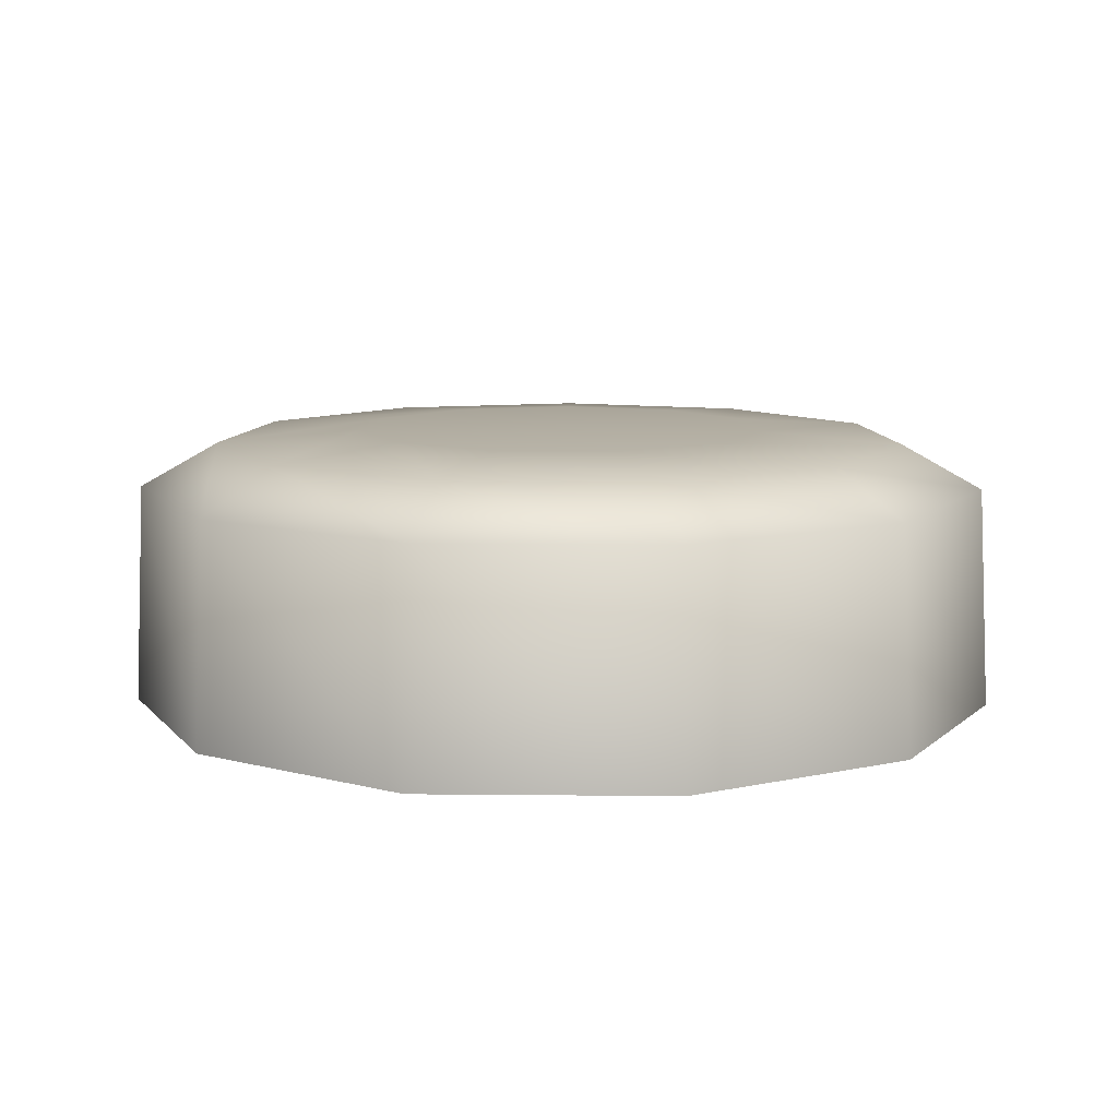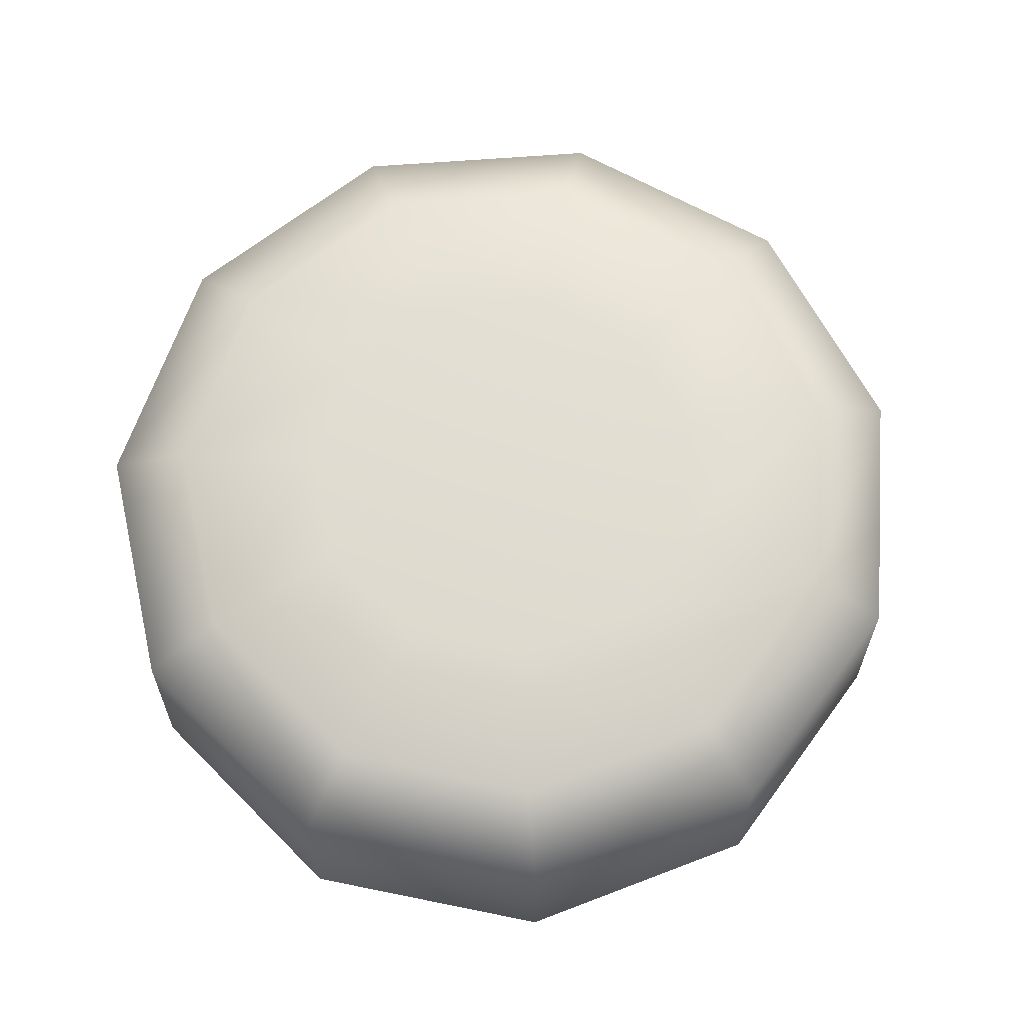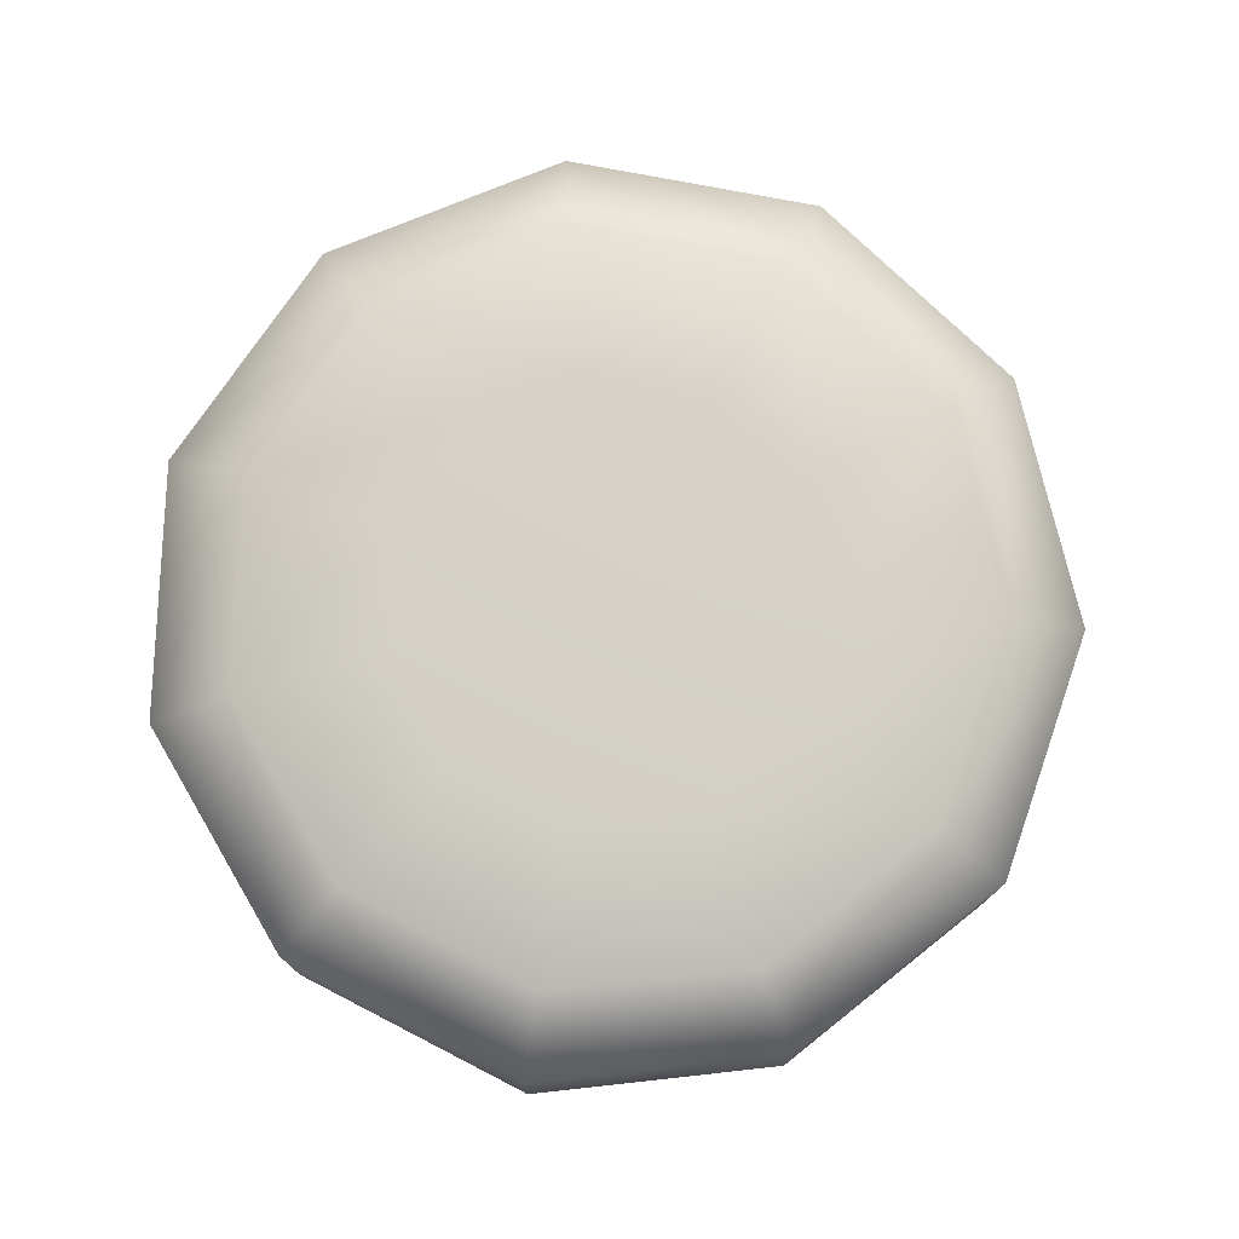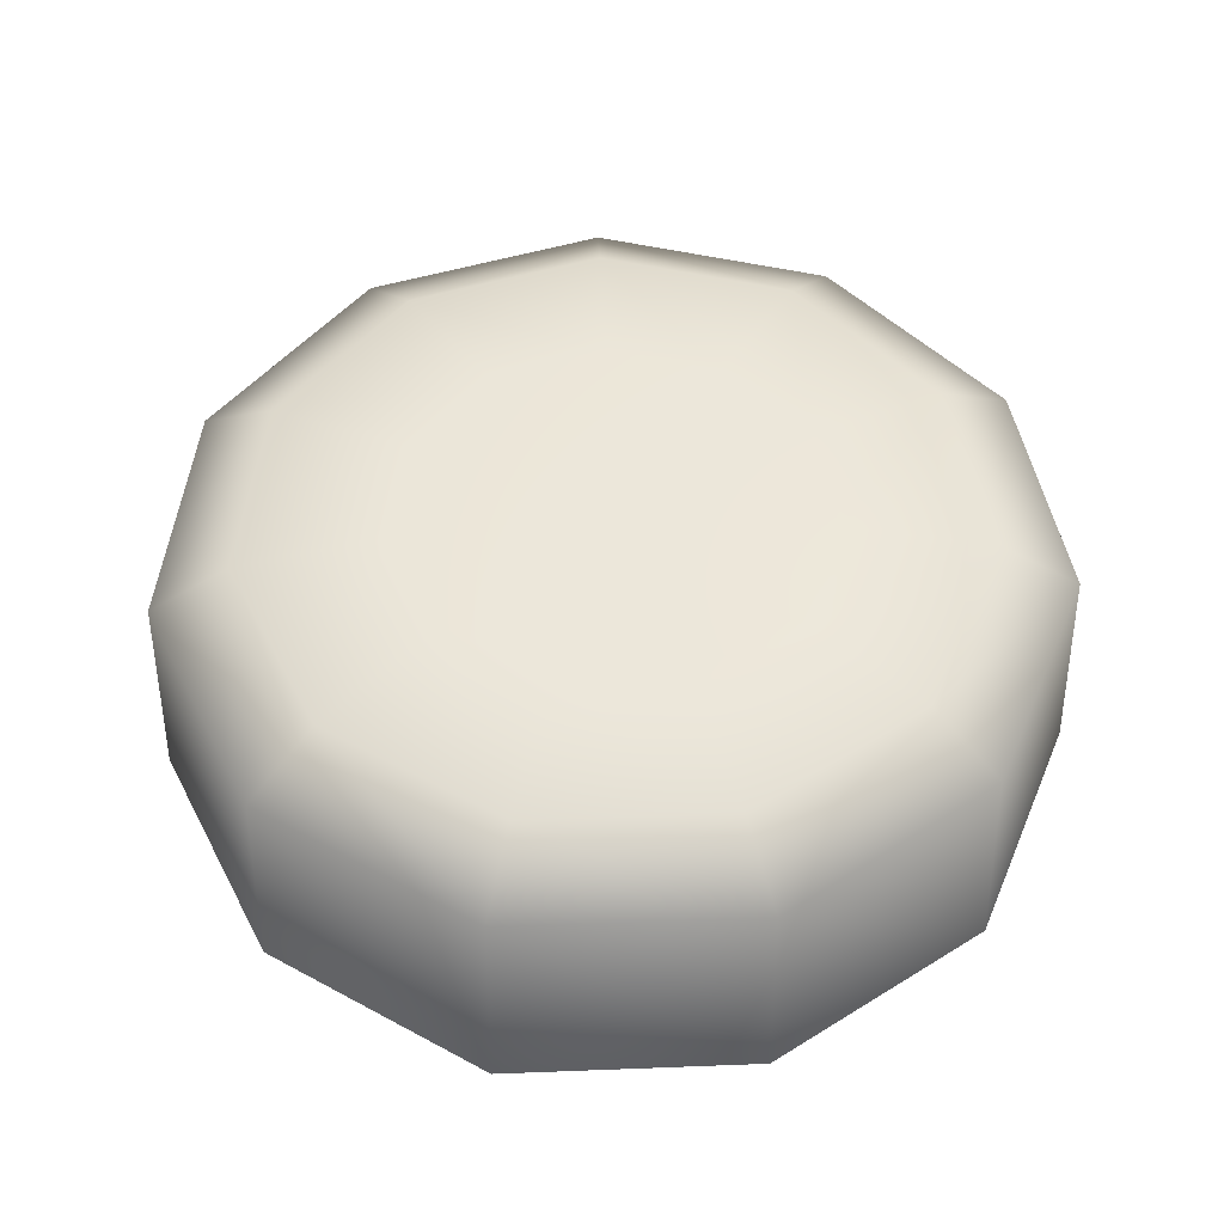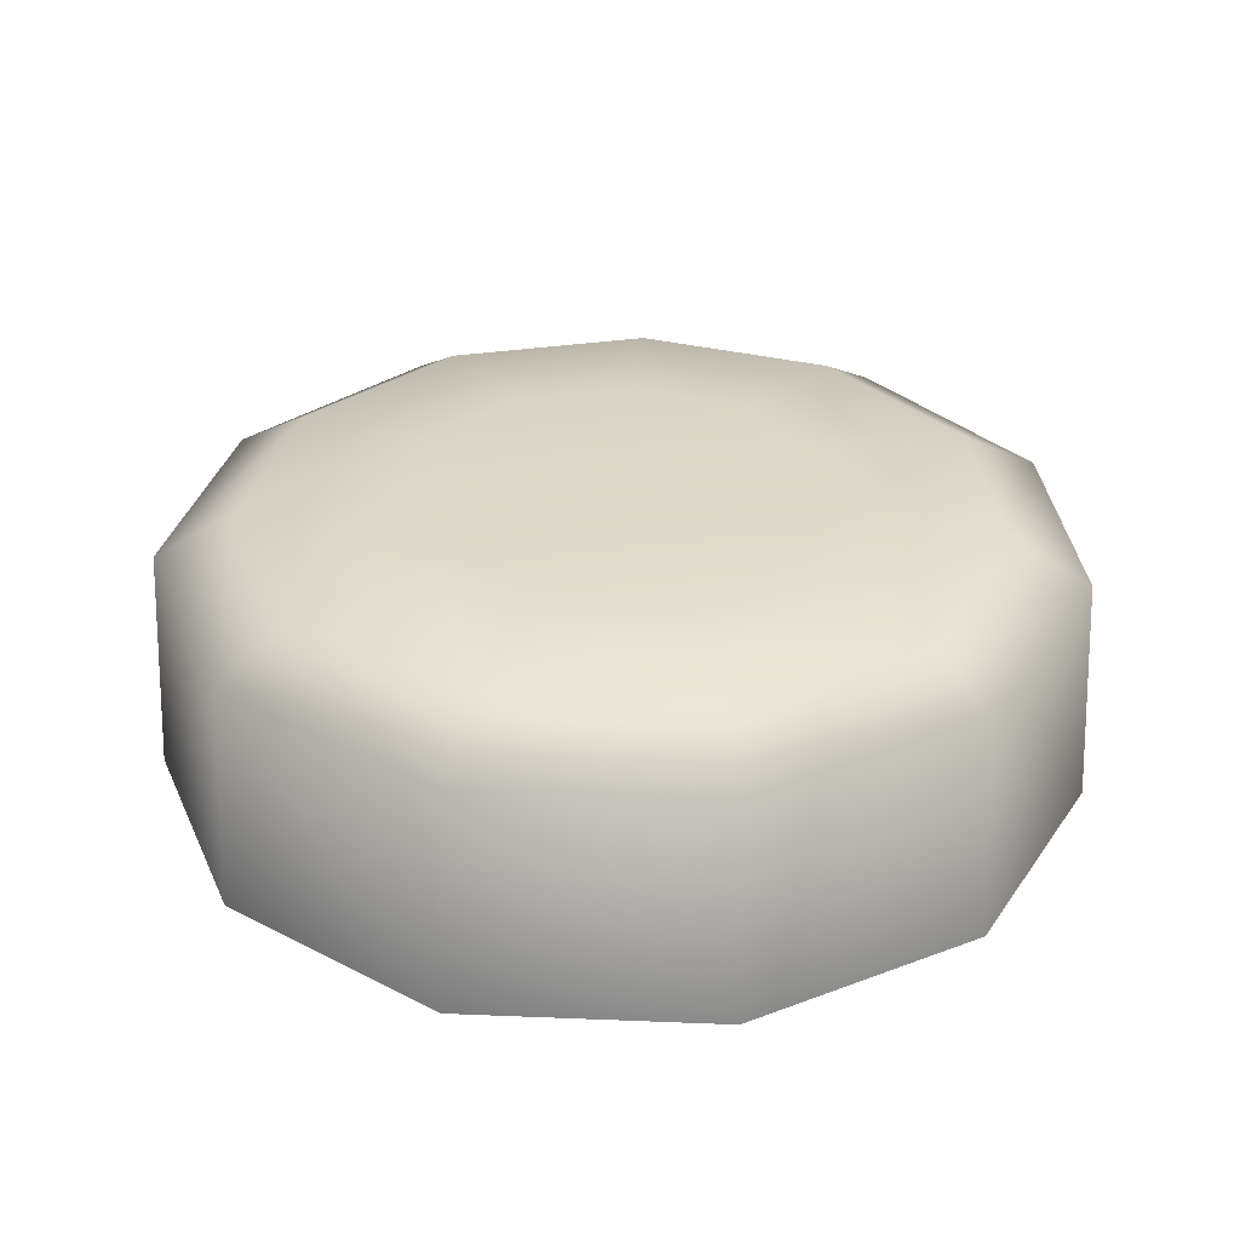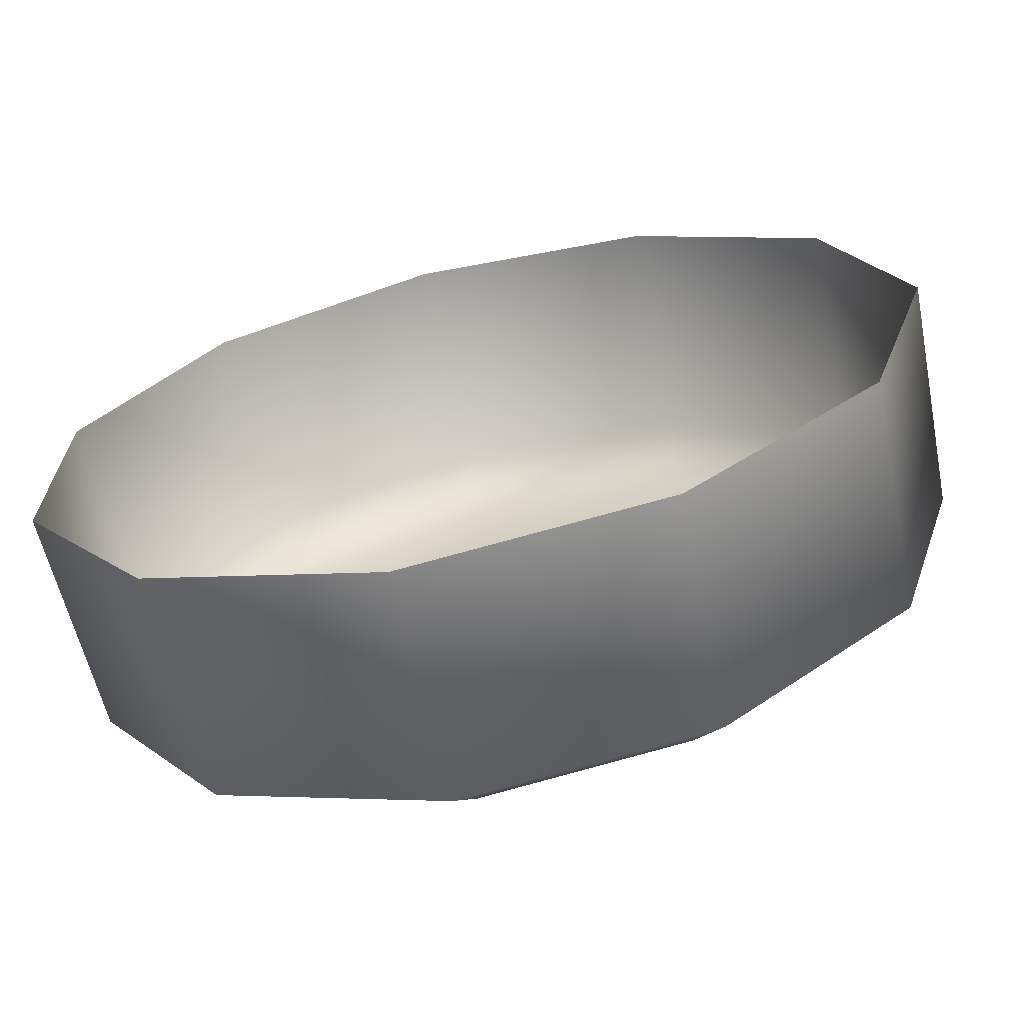
<metadata>
{"format":"obj","ext":"obj","renderer":"f3d","projection":"perspective","resolution":1024,"background":"white","views":[{"elev":9.7,"azim":-71.8,"up":"+Z"},{"elev":69.6,"azim":167.4,"up":"+Z"},{"elev":79.9,"azim":149.7,"up":"+Z"},{"elev":50.0,"azim":-75.8,"up":"+Z"},{"elev":30.8,"azim":-70.0,"up":"+Z"},{"elev":-68.4,"azim":-167.2,"up":"+Y"}]}
</metadata>
<code>
v  0.0158 0.0047 -0.004
v  0.0154 0.0046 0.0041
v  0.0154 -0.0042 0.0041
v  0.0158 -0.0044 -0.004
v  0.0109 0.0124 -0.004
v  0.0106 0.0121 0.0041
v  0.0026 0.0161 -0.004
v  0.0026 0.0157 0.0041
v  -0.0064 0.0148 -0.004
v  -0.0062 0.0145 0.0041
v  -0.0132 0.0089 -0.004
v  -0.0129 0.0087 0.0041
v  -0.0158 0.0002 -0.004
v  -0.0154 0.0002 0.0041
v  -0.0132 -0.0085 -0.004
v  -0.0129 -0.0083 0.0041
v  -0.0064 -0.0145 -0.004
v  -0.0062 -0.0141 0.0041
v  0.0026 -0.0158 -0.004
v  0.0026 -0.0154 0.0041
v  0.0109 -0.012 -0.004
v  0.0106 -0.0117 0.0041
v  0.0076 0.0023 0.0061
v  0.0003 0.0002 0.0062
v  0.0076 -0.0019 0.0061
v  0.0053 0.0059 0.0061
v  0.0014 0.0077 0.0061
v  -0.0028 0.0071 0.0061
v  -0.006 0.0043 0.0061
v  -0.0072 0.0002 0.0061
v  -0.006 -0.0039 0.0061
v  -0.0028 -0.0067 0.0061
v  0.0014 -0.0073 0.0061
v  0.0053 -0.0055 0.0061
v  0.0126 0.0038 0.0057
v  0.0126 -0.0034 0.0057
v  0.0087 0.0099 0.0057
v  0.0022 0.0129 0.0057
v  -0.005 0.0119 0.0057
v  -0.0105 0.0071 0.0057
v  -0.0125 0.0002 0.0057
v  -0.0105 -0.0067 0.0057
v  -0.005 -0.0115 0.0057
v  0.0022 -0.0125 0.0057
v  0.0087 -0.0095 0.0057
g start_button001
f 1 2 3 4
f 5 6 2 1
f 7 8 6 5
f 9 10 8 7
f 11 12 10 9
f 13 14 12 11
f 15 16 14 13
f 17 18 16 15
f 19 20 18 17
f 21 22 20 19
f 4 3 22 21
f 23 24 25
f 26 24 23
f 27 24 26
f 28 24 27
f 29 24 28
f 30 24 29
f 31 24 30
f 32 24 31
f 33 24 32
f 34 24 33
f 25 24 34
f 2 35 36 3
f 6 37 35 2
f 8 38 37 6
f 10 39 38 8
f 12 40 39 10
f 14 41 40 12
f 16 42 41 14
f 18 43 42 16
f 20 44 43 18
f 22 45 44 20
f 3 36 45 22
f 35 23 25 36
f 37 26 23 35
f 38 27 26 37
f 39 28 27 38
f 40 29 28 39
f 41 30 29 40
f 42 31 30 41
f 43 32 31 42
f 44 33 32 43
f 45 34 33 44
f 36 25 34 45

</code>
